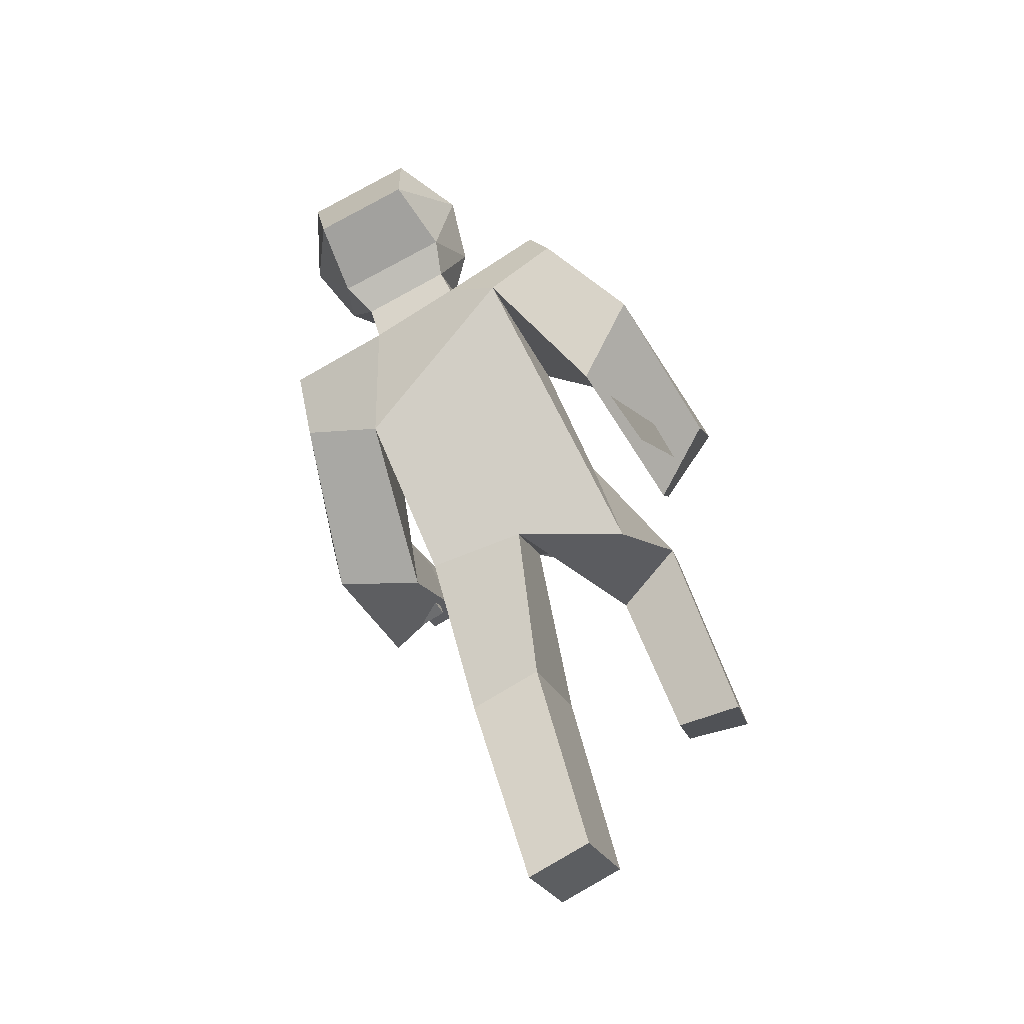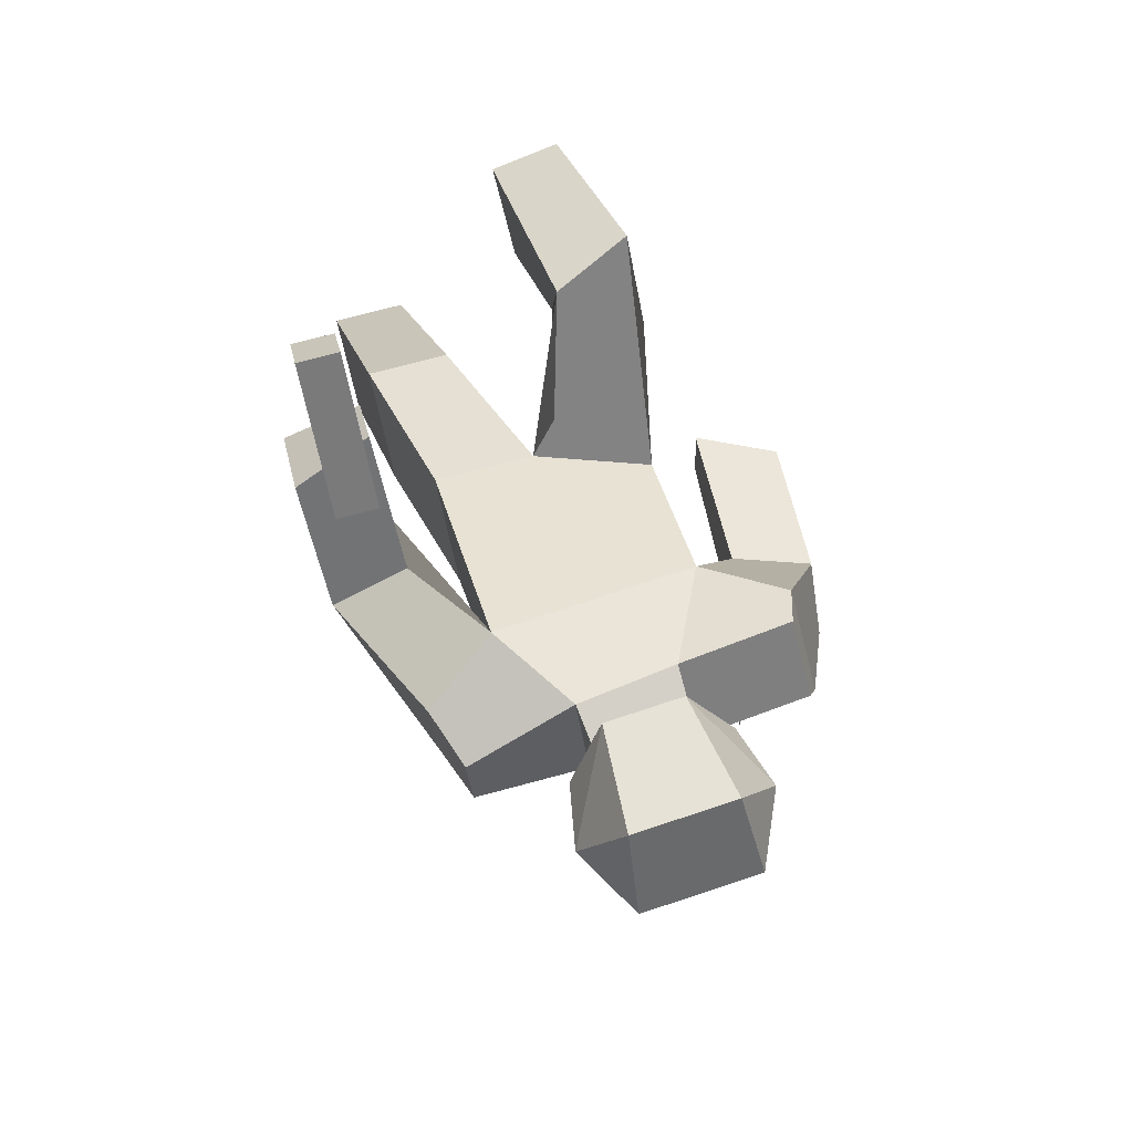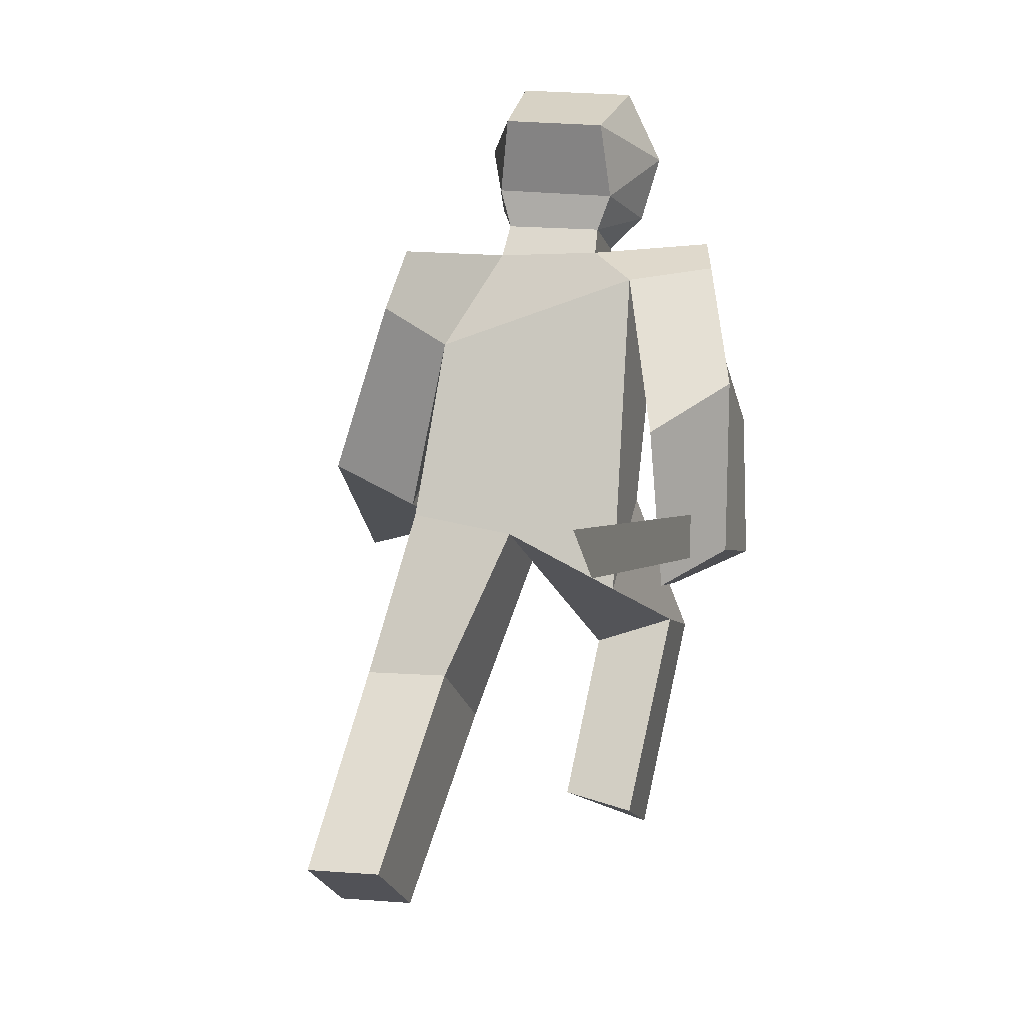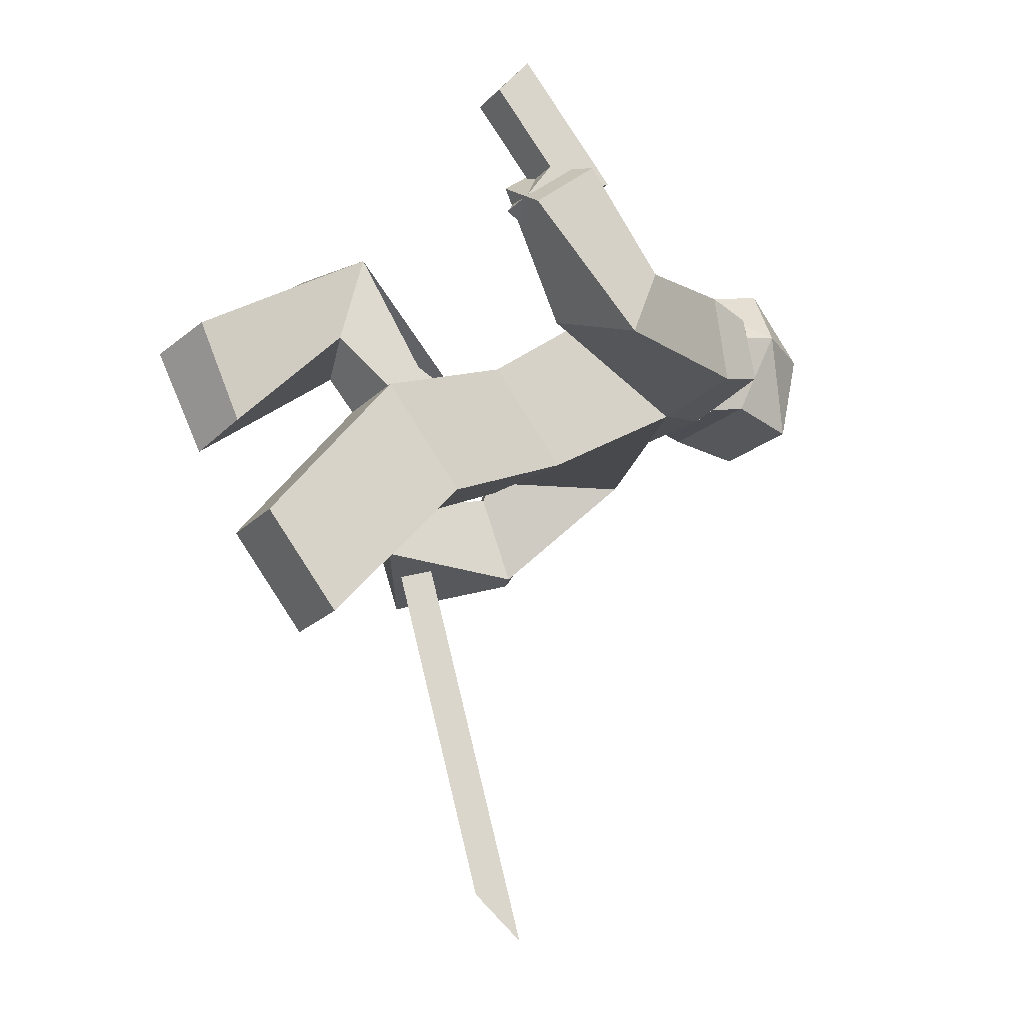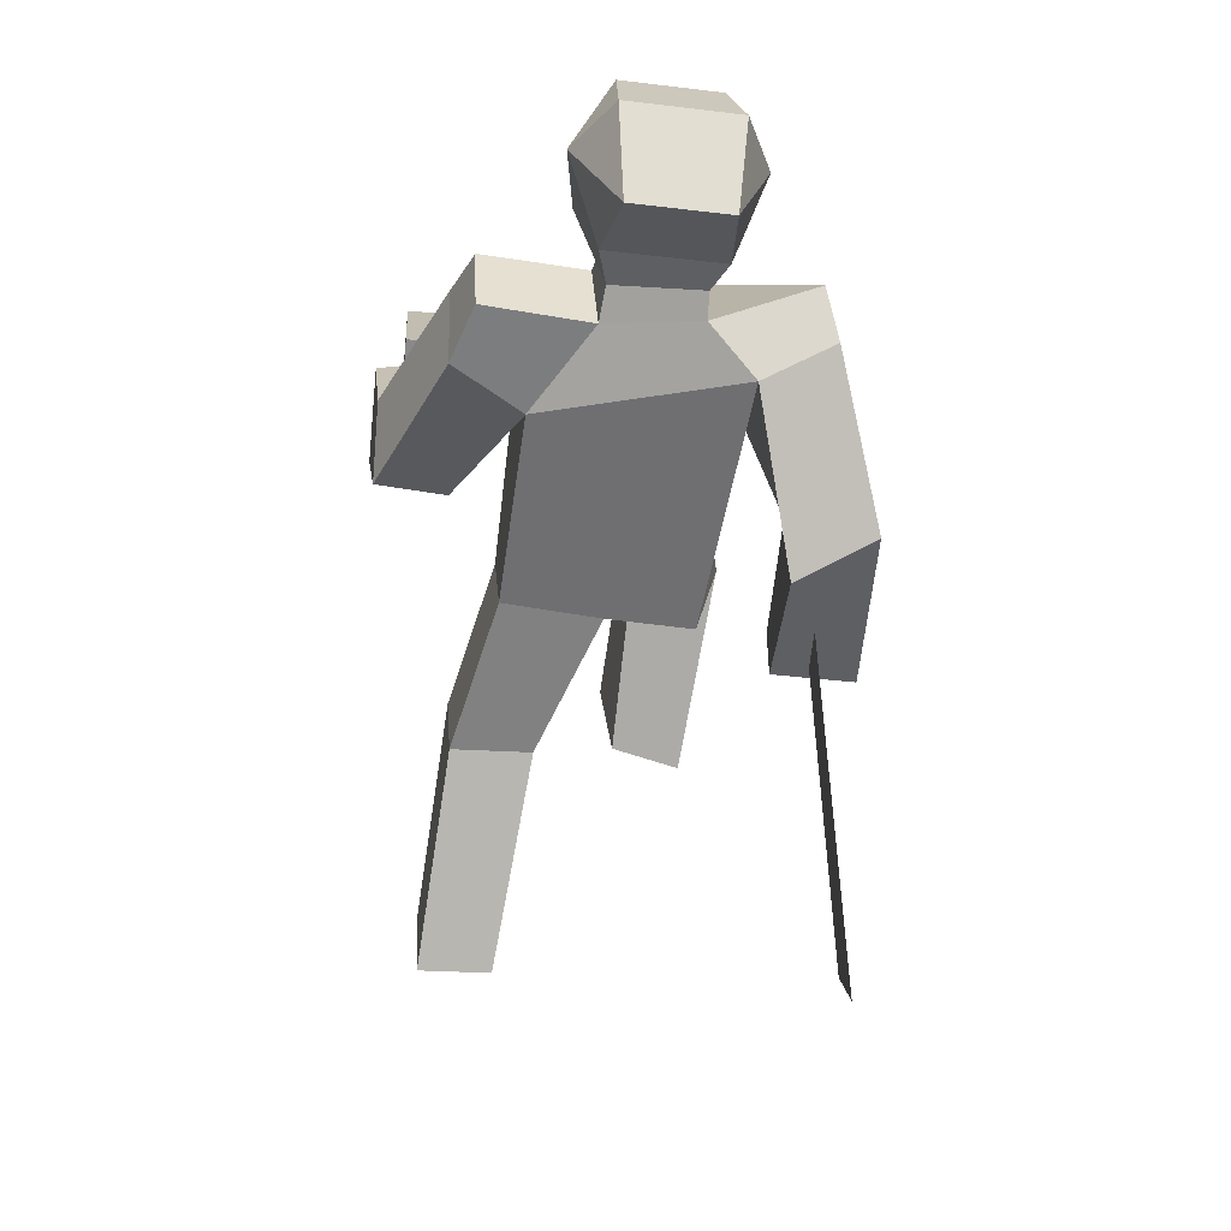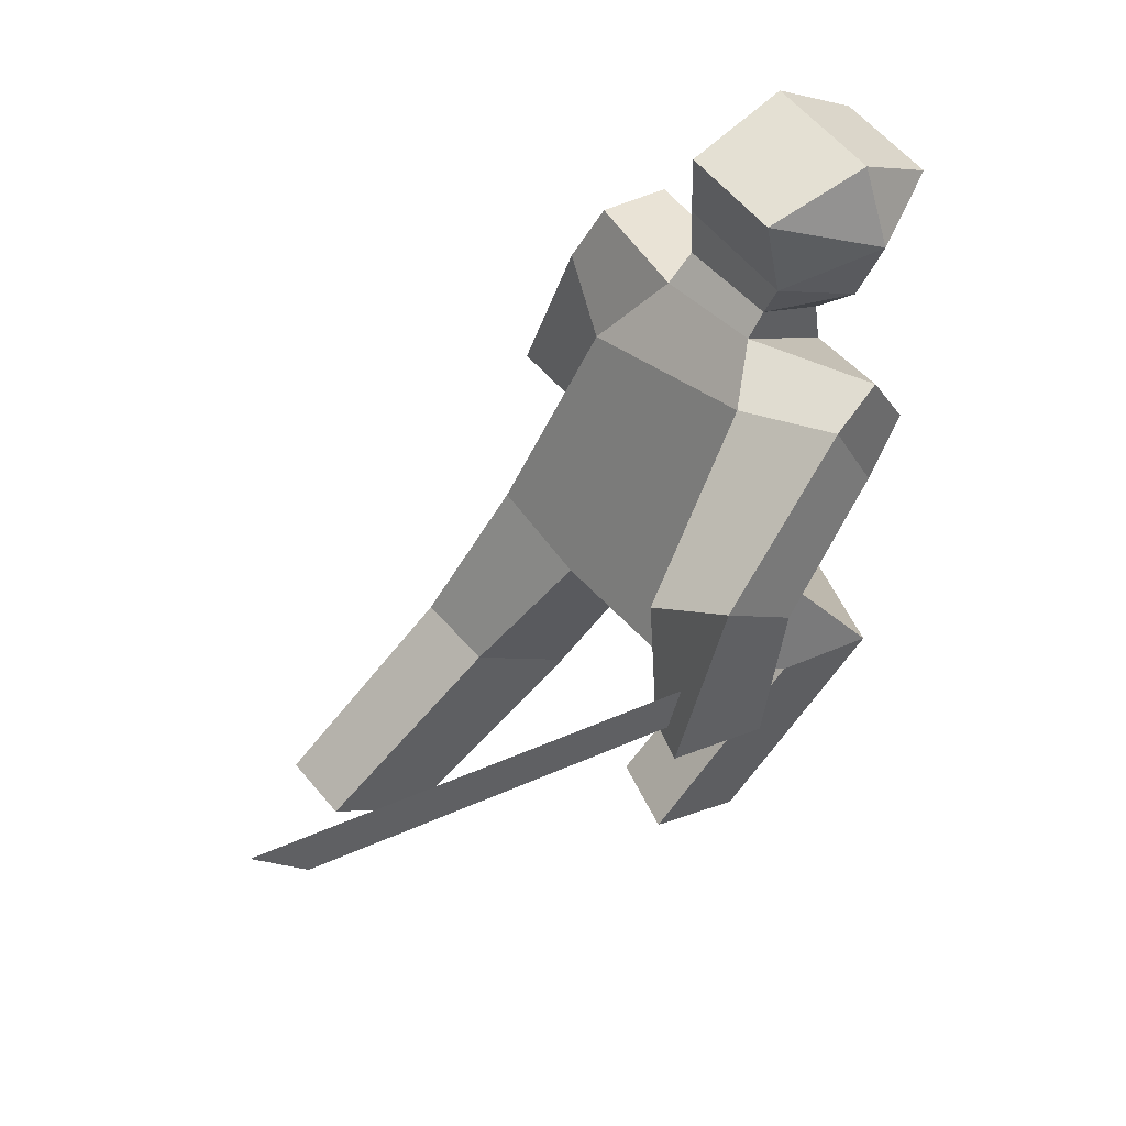
<metadata>
{"format":"obj","ext":"obj","renderer":"f3d","projection":"perspective","resolution":1024,"background":"white","views":[{"elev":-78.2,"azim":-152.0,"up":"+Z"},{"elev":74.2,"azim":162.0,"up":"+Z"},{"elev":17.7,"azim":-164.6,"up":"+Y"},{"elev":-23.1,"azim":54.4,"up":"+Z"},{"elev":-32.5,"azim":170.7,"up":"+Z"},{"elev":52.6,"azim":-126.5,"up":"+Y"}]}
</metadata>
<code>
o Cube
v 1.243 -0.3943 -1.076
v 1.199 -1.345 0.08763
v -1.241 -0.529 0.7371
v -1.245 -1.324 -0.6081
v 1.216 1.54 0.1888
v 1.225 1.166 2.113
v -1.279 0.9115 1.168
v -1.22 2.533 0.2001
v 0.005733 -1.218 0.252
v -0.001537 -0.5433 -1.074
v -1.642 -2.773 2.218
v -1.7 -2.209 0.8601
v -0.6671 -2.347 2.265
v -0.6983 -2.659 0.9745
v 1.583 -2.223 -2.015
v 1.537 -3.228 -0.8097
v 0.5383 -3.17 -0.7996
v 0.5872 -2.171 -1.999
v -1.502 -4.964 0.3609
v -1.562 -4.267 -0.8665
v -0.6294 -4.812 0.5113
v -0.6881 -4.177 -0.7061
v 1.708 -4.023 -4.069
v 1.667 -4.928 -2.984
v 0.7681 -4.876 -2.975
v 0.8096 -3.971 -4.06
v 0.5743 2.655 0.674
v 0.5785 2.159 1.838
v -0.6306 2.075 1.848
v -0.627 2.727 0.8122
v 2.128 1.894 0.5166
v 2.134 1.71 1.703
v 1.922 2.608 0.8099
v 1.926 2.424 1.675
v -2.189 1.547 1.31
v -2.149 2.612 0.7932
v -1.99 2.015 1.872
v -1.964 2.788 1.446
v -1.915 0.6006 -0.2322
v -1.861 1.021 -1.397
v -2.805 0.9497 -0.2608
v -2.761 1.613 -1.09
v 1.837 -0.8349 0.6661
v 1.871 0.02192 1.534
v 2.772 -0.2647 0.3235
v 2.793 0.0989 1.27
v -2.067 -1.128 -0.6919
v -2.036 -0.9346 -1.395
v -2.954 -0.6377 -0.6637
v -2.898 -0.2507 -1.827
v 1.841 -1.674 2.436
v 1.862 -1.122 2.913
v 2.758 -1.811 1.748
v 2.79 -0.9347 2.542
v 0.5449 2.985 0.956
v 0.5475 2.606 1.78
v -0.602 2.586 1.792
v -0.6036 2.987 1.025
v 0.6944 3.432 1.052
v 0.4403 2.625 2.729
v -0.4926 2.62 2.73
v -0.7586 3.425 1.056
v 0.9176 2.985 1.985
v -0.9753 2.975 1.987
v 0.5769 4.354 0.9333
v 0.5815 3.898 3.114
v -0.6469 3.891 3.115
v -0.6515 4.347 0.9345
v 0.6676 4.58 2.157
v -0.7422 4.573 2.159
v 1.099 3.745 2.154
v -1.164 3.732 2.156
v -2.254 0.7449 -6.027
v -2.428 -0.6738 -0.8824
v -2.217 1.251 -5.886
v -2.391 -0.1674 -0.7415
v -2.193 1.449 -6.602
v 1.939 -1.335 2.592
v 1.957 -1.041 2.251
v 1.928 -1.704 2.032
v 1.948 -1.324 1.833
v 2.426 -1.358 2.598
v 2.444 -1.065 2.257
v 2.415 -1.727 2.038
v 2.435 -1.348 1.838
v 1.964 -0.7198 2.998
v 1.983 -0.4017 2.629
v 2.451 -0.7432 3.004
v 2.47 -0.4251 2.635
v 1.89 -2.135 3.521
v 2.377 -2.159 3.527
v 1.905 -1.679 4.112
v 2.392 -1.703 4.118
f 7 29 37 35
f 1 5 6 2
f 2 6 7 3 9
f 3 7 8 4
f 5 1 10 4 8
f 4 10 14 12
f 2 9 17 16
f 11 12 20 19
f 3 4 12 11
f 10 9 13 14
f 9 3 11 13
f 17 18 26 25
f 1 2 16 15
f 9 10 18 17
f 10 1 15 18
f 20 22 21 19
f 13 11 19 21
f 12 14 22 20
f 14 13 21 22
f 23 24 25 26
f 18 15 23 26
f 16 17 25 24
f 15 16 24 23
f 28 27 55 56
f 7 6 28 29
f 5 8 30 27
f 27 28 34 33
f 32 31 33 34
f 5 27 33 31
f 28 6 32 34
f 32 6 44 46
f 36 35 37 38
f 30 8 36 38
f 7 35 41 39
f 29 30 38 37
f 41 42 50 49
f 8 7 39 40
f 36 8 40 42
f 35 36 42 41
f 46 44 52 54
f 5 31 45 43
f 31 32 46 45
f 6 5 43 44
f 48 47 49 50
f 40 39 47 48
f 42 40 48 50
f 39 41 49 47
f 52 51 53 54
f 43 45 53 51
f 45 46 54 53
f 44 43 51 52
f 30 29 57 58
f 29 28 56 57
f 27 30 58 55
f 59 62 68 65
f 57 56 60 61
f 55 58 62 59
f 63 60 56
f 64 62 58
f 58 57 64
f 61 64 57
f 56 55 63
f 55 59 63
f 63 59 71
f 60 63 71
f 61 60 66 67
f 68 70 69 65
f 69 70 67 66
f 59 65 71
f 71 65 69
f 71 69 66
f 71 66 60
f 62 64 72
f 64 61 72
f 72 61 67
f 72 67 70
f 72 70 68
f 68 62 72
f 74 76 75 73
f 75 77 73
f 79 81 80 78
f 81 85 84 80
f 85 83 82 84
f 83 79 87 89
f 78 80 84 82
f 83 85 81 79
f 89 87 86 88
f 79 78 86 87
f 82 83 89 88
f 88 86 92 93
f 90 91 93 92
f 82 88 93 91
f 86 78 90 92
f 78 82 91 90

</code>
